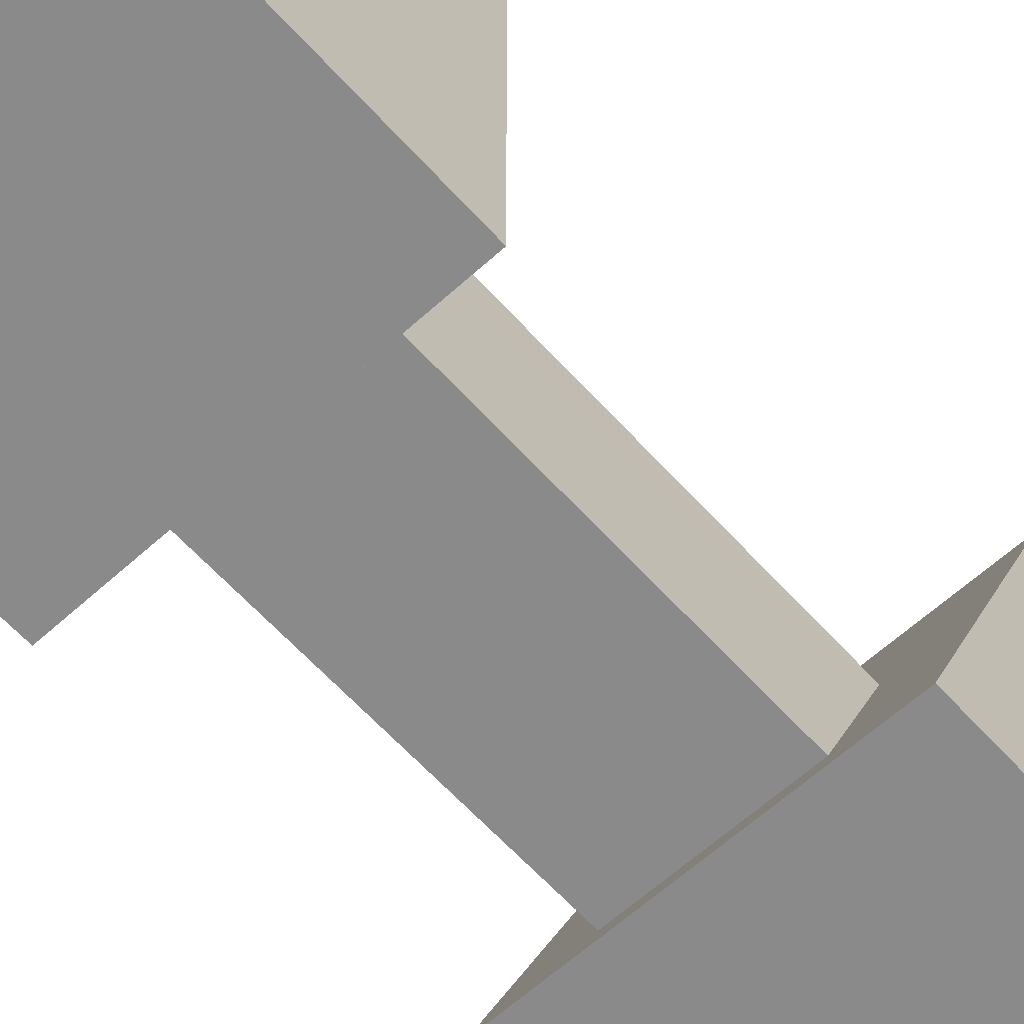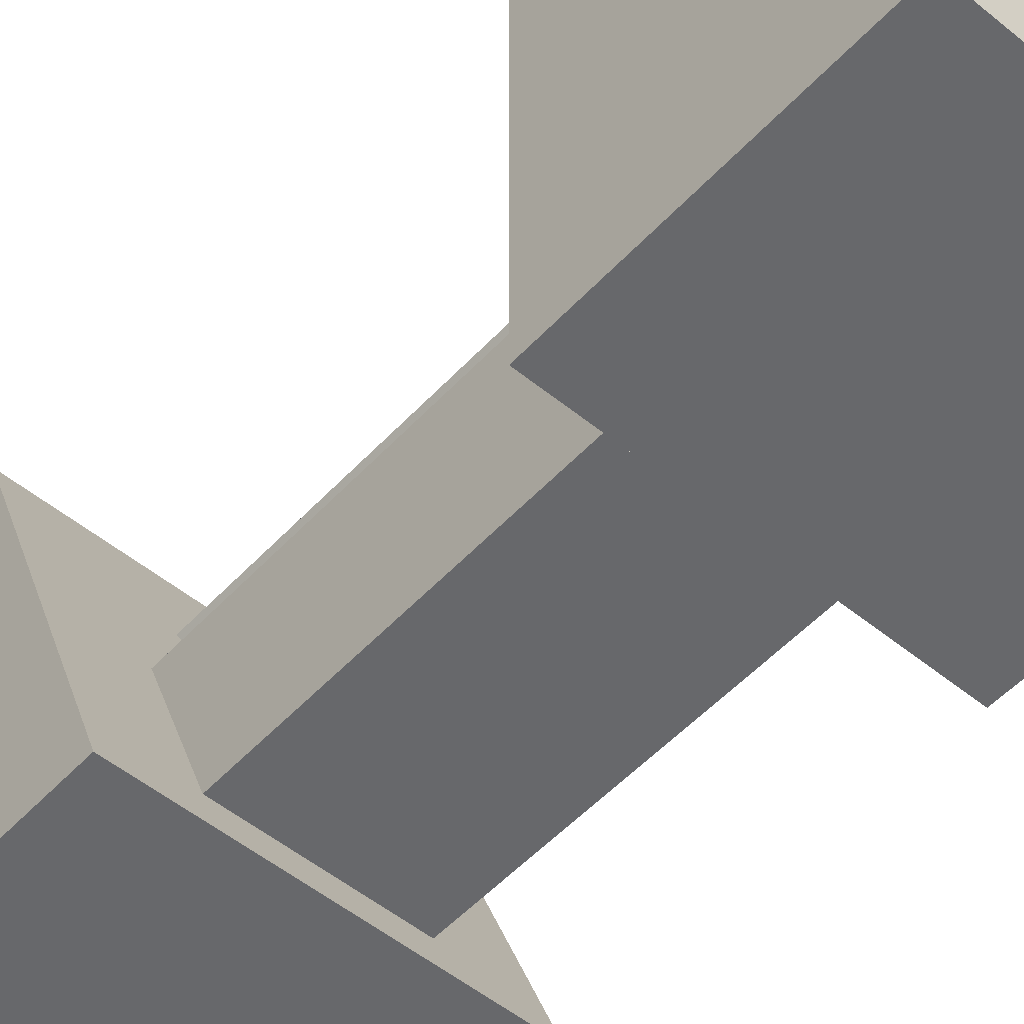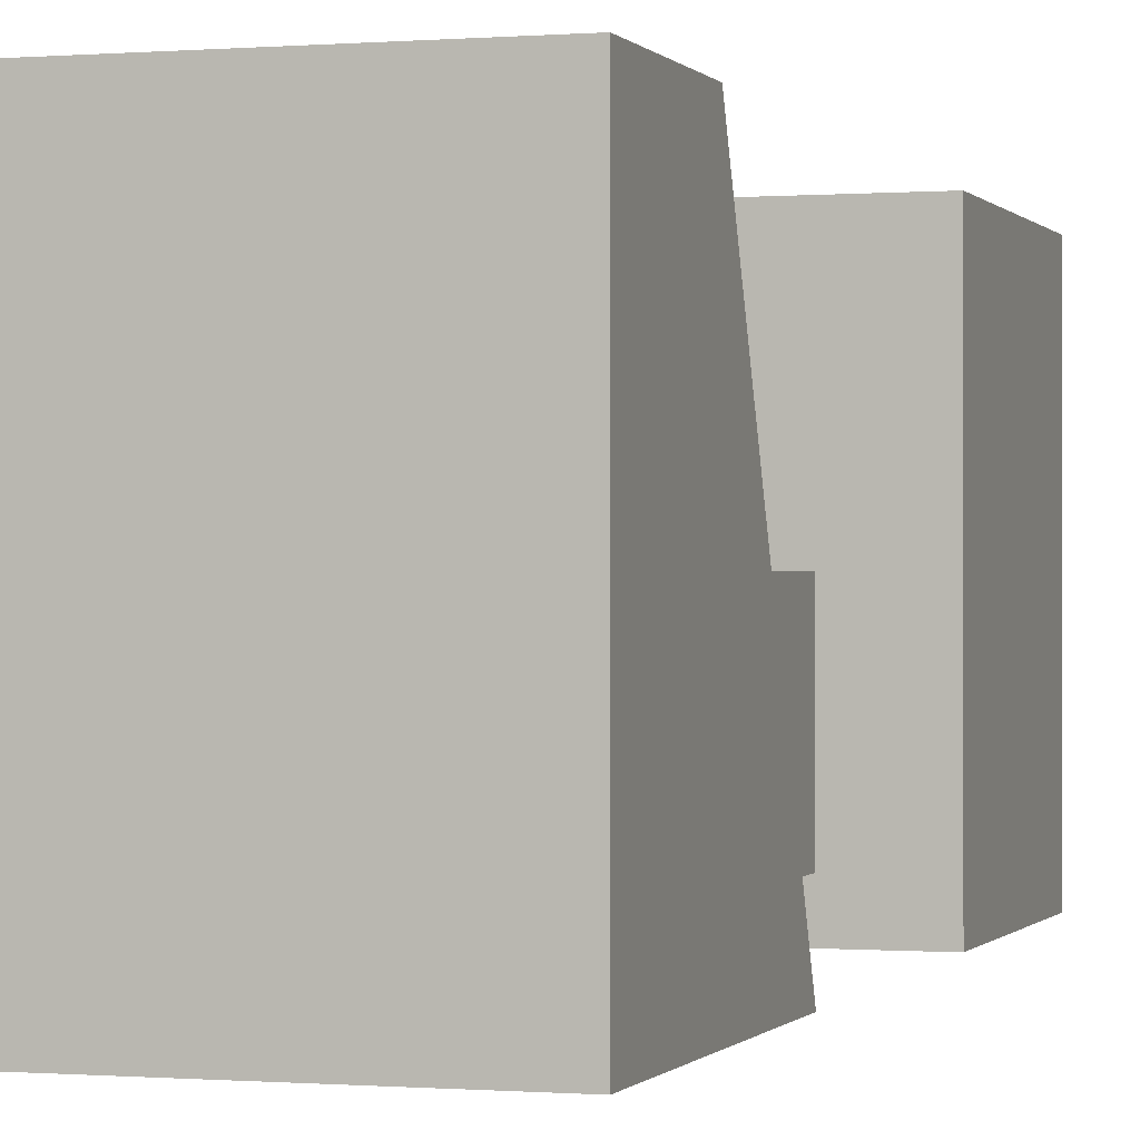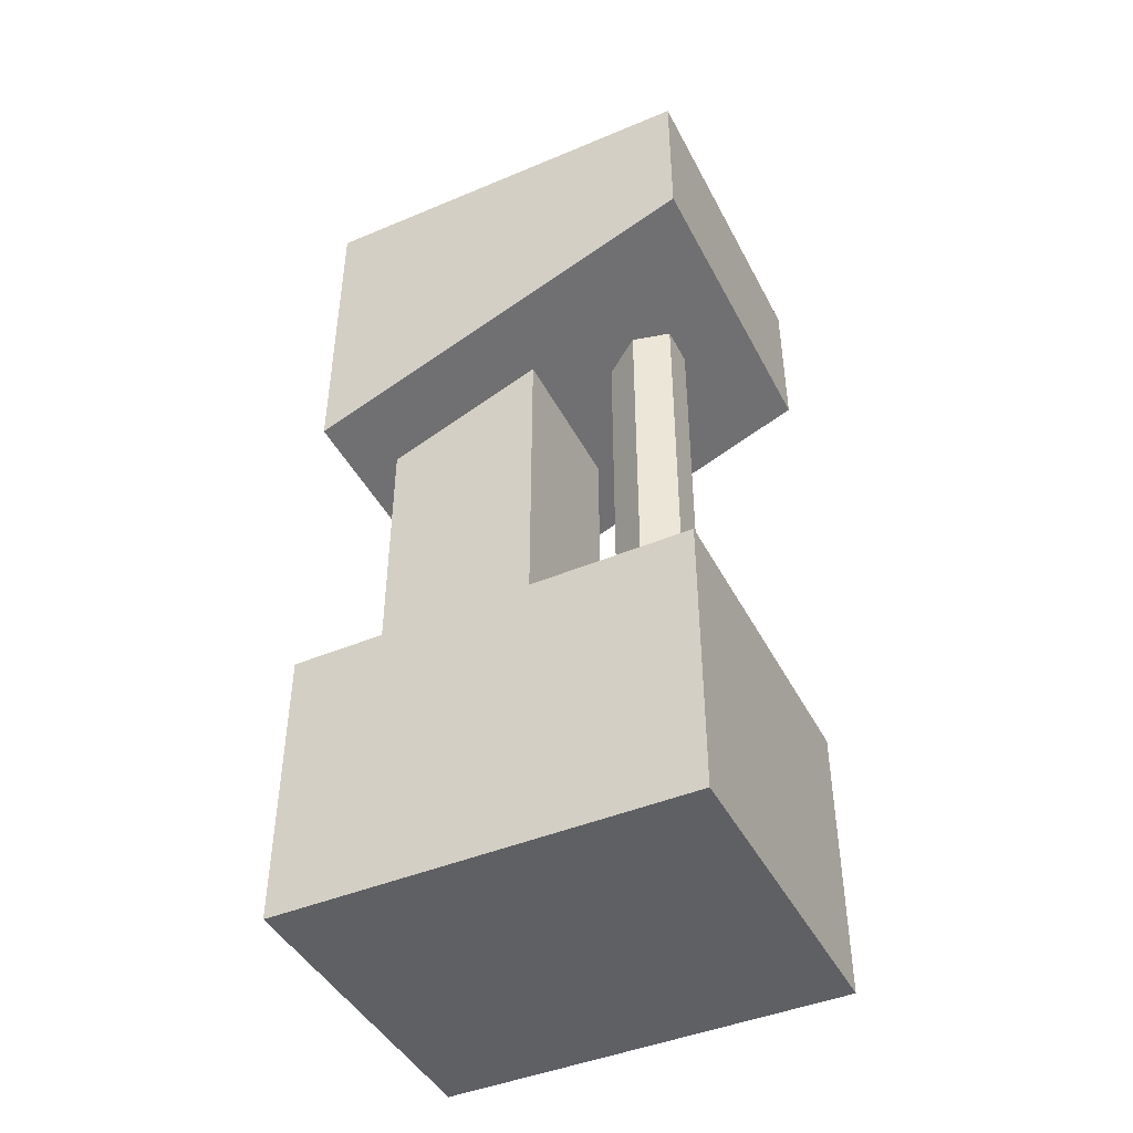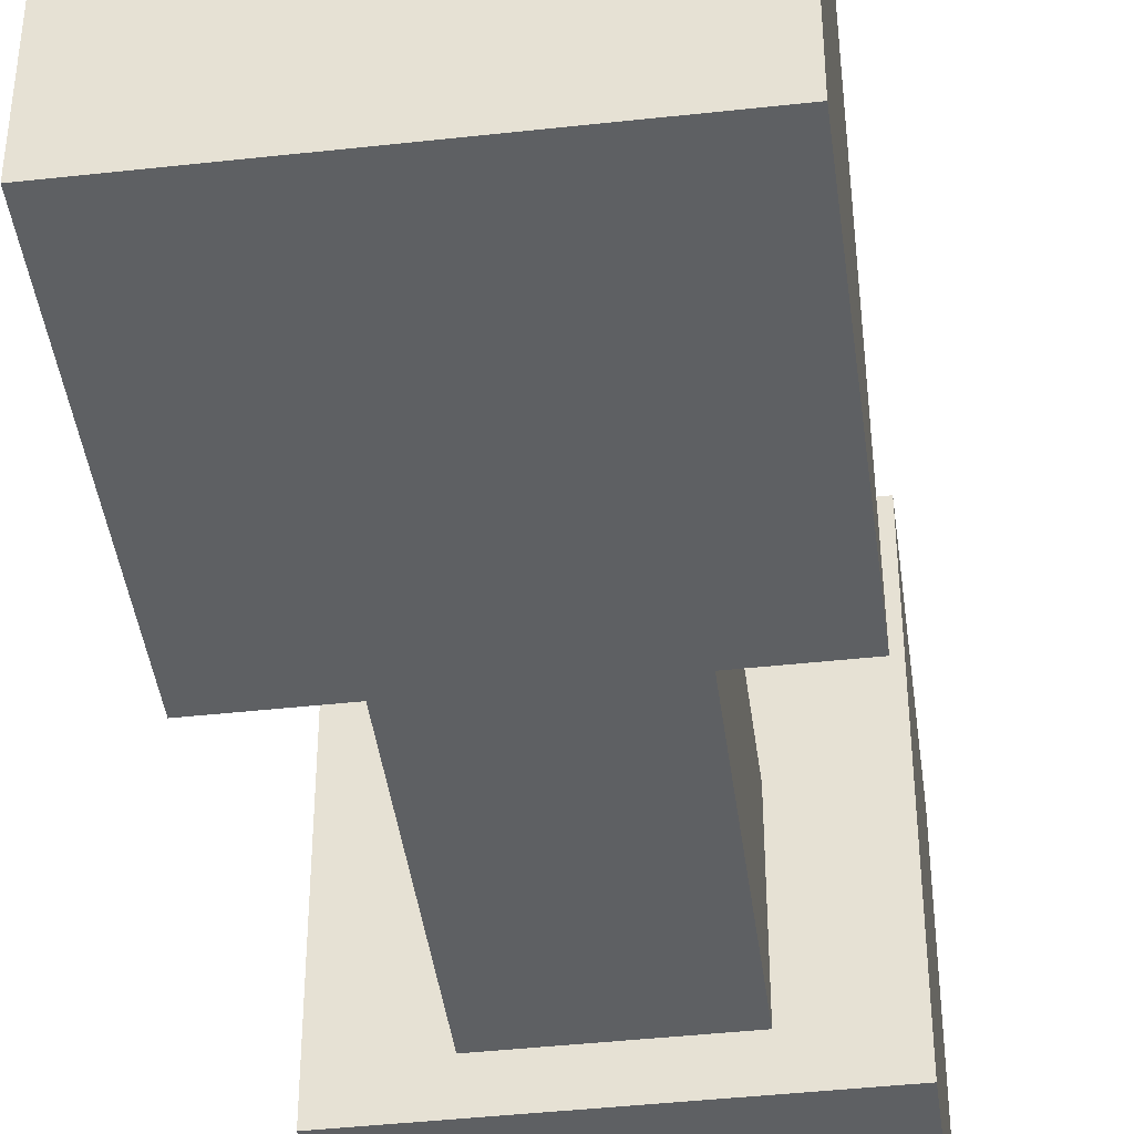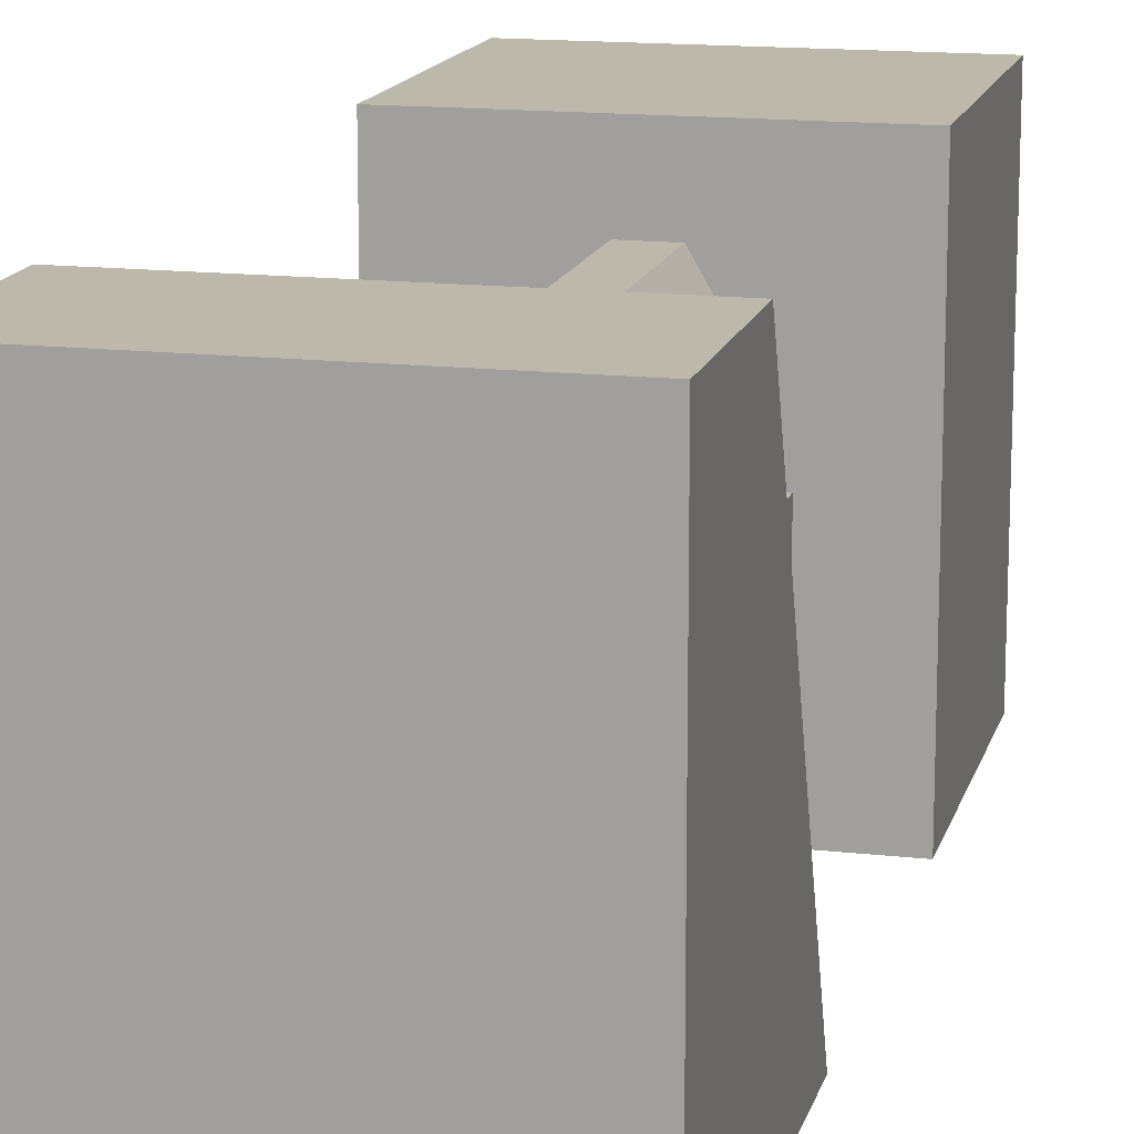
<metadata>
{"format":"obj","ext":"obj","renderer":"f3d","projection":"perspective","resolution":1024,"background":"white","views":[{"elev":-63.4,"azim":42.3,"up":"+Z"},{"elev":-52.4,"azim":-41.3,"up":"+Z"},{"elev":-0.3,"azim":-162.6,"up":"+Z"},{"elev":-44.2,"azim":-63.9,"up":"+Y"},{"elev":-42.7,"azim":-172.5,"up":"+Z"},{"elev":14.8,"azim":-166.2,"up":"+Z"}]}
</metadata>
<code>
v  -0.4 0 0.5
v  0.4 0 0.5
v  -0.4 0 -0.5
v  0.4 0 -0.5
v  -0.4 0.7 0.5
v  0.4 0.7 0.5
v  -0.4 0.7 -0.5
v  0.4 0.7 -0.5
v  -0.2 0.7 -0
v  0.2 0.7 -0
v  0.2 0.7 -0.4
v  -0.2 0.7 -0.4
v  -0.2 1.7 -0
v  0.2 1.7 -0
v  0.2 1.54 -0.4
v  -0.2 1.54 -0.4
v  -0.4 1.9 0.5
v  0.4 1.9 0.5
v  0.4 1.5 -0.5
v  -0.4 1.5 -0.5
v  -0.4 2.3 0.5
v  0.4 2.3 0.5
v  0.4 2.3 -0.5
v  -0.4 2.3 -0.5
g Base
f 1 3 4
f 4 2 1
f 21 22 23
f 23 24 21
f 1 2 6
f 6 5 1
f 2 4 8
f 8 6 2
f 4 3 7
f 7 8 4
f 3 1 5
f 5 7 3
f 5 6 10
f 10 9 5
f 6 8 11
f 11 10 6
f 8 7 12
f 12 11 8
f 7 5 9
f 9 12 7
f 9 10 14
f 14 13 9
f 10 11 15
f 15 14 10
f 11 12 16
f 16 15 11
f 12 9 13
f 13 16 12
f 13 14 18
f 18 17 13
f 14 15 19
f 19 18 14
f 15 16 20
f 20 19 15
f 20 16 13
f 13 17 20
f 17 18 22
f 22 21 17
f 18 19 23
f 23 22 18
f 19 20 24
f 24 23 19
f 20 17 21
f 21 24 20
v  0.1 0.4 0.245
v  0.05 0.4 0.1584
v  0.05 1.9 0.1584
v  0.1 1.9 0.245
v  -0.05 0.4 0.1584
v  -0.05 1.9 0.1584
v  -0.1 0.4 0.245
v  -0.1 1.9 0.245
v  -0.05 0.4 0.3316
v  -0.05 1.9 0.3316
v  0.05 0.4 0.3316
v  0.05 1.9 0.3316
g Rod
f 25 26 27
f 27 28 25
f 26 29 30
f 30 27 26
f 29 31 32
f 32 30 29
f 31 33 34
f 34 32 31
f 33 35 36
f 36 34 33
f 35 25 28
f 28 36 35

</code>
